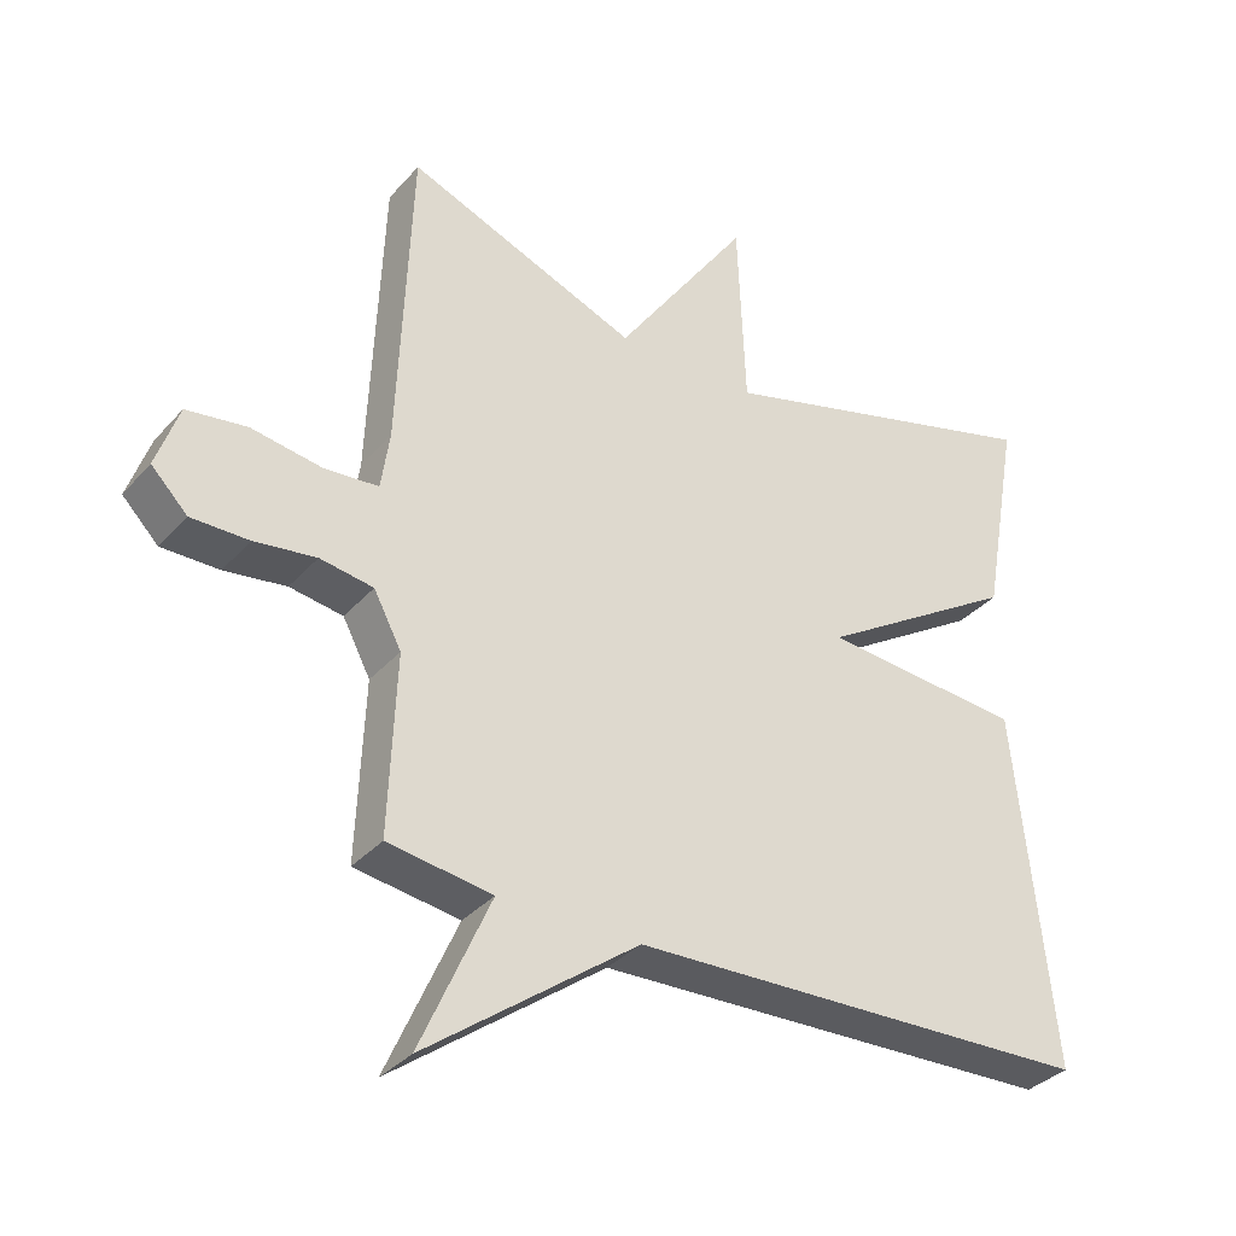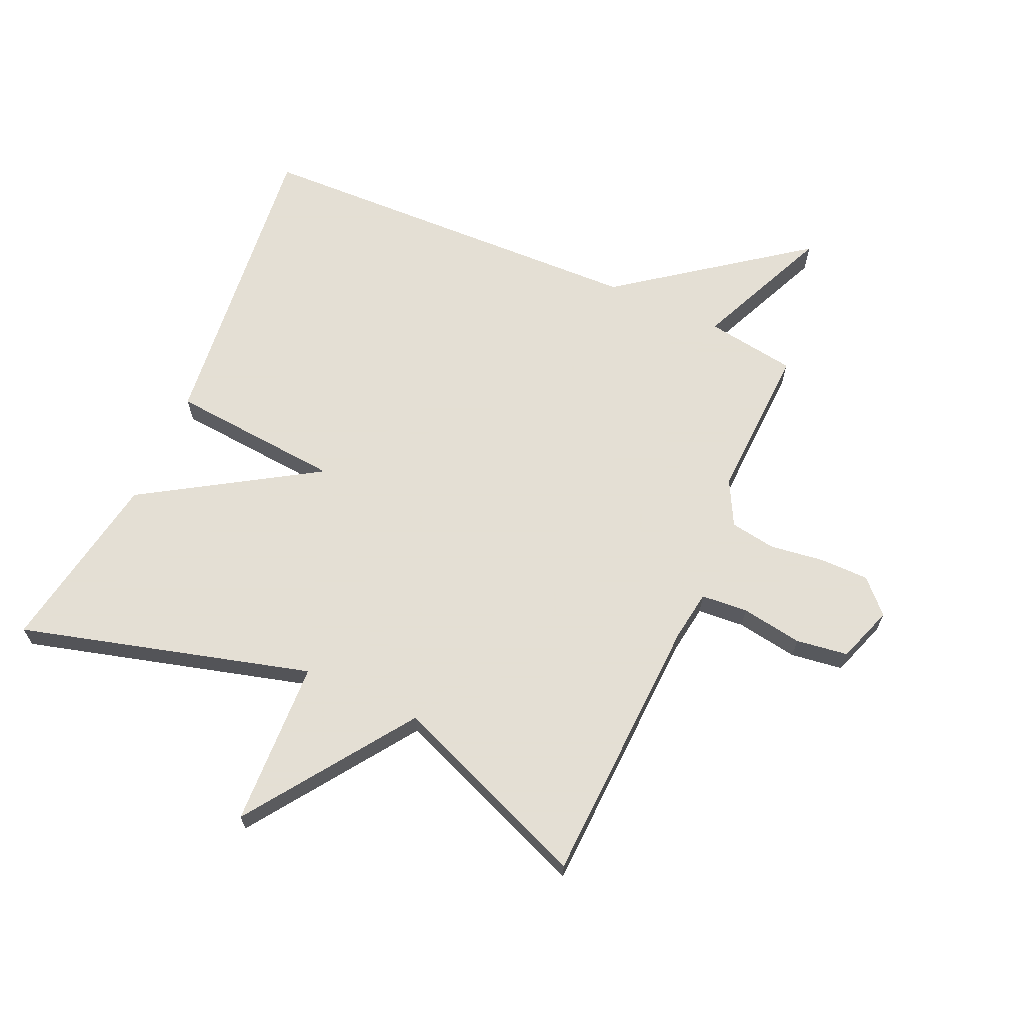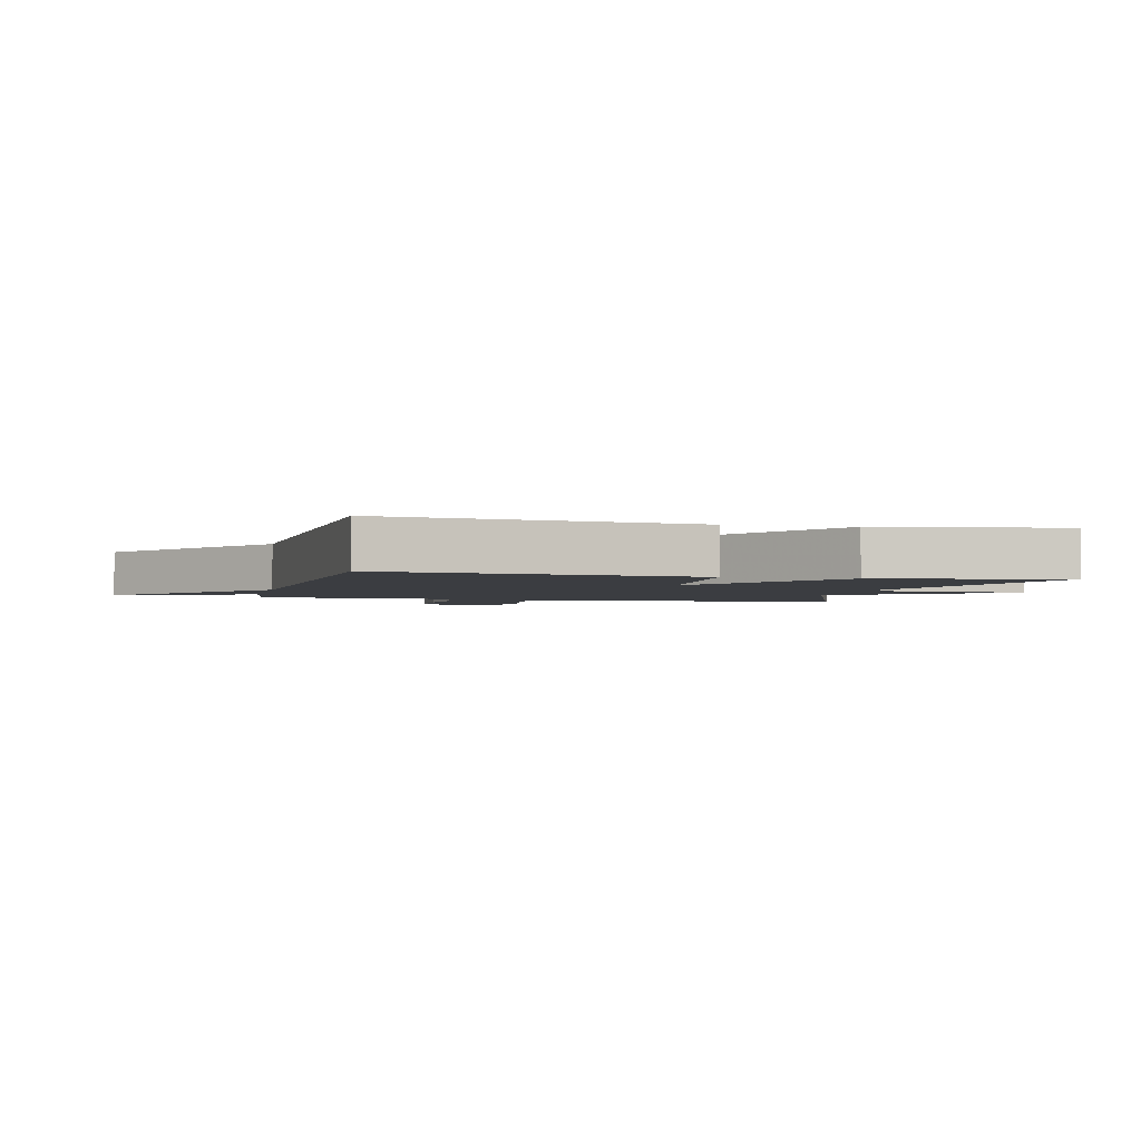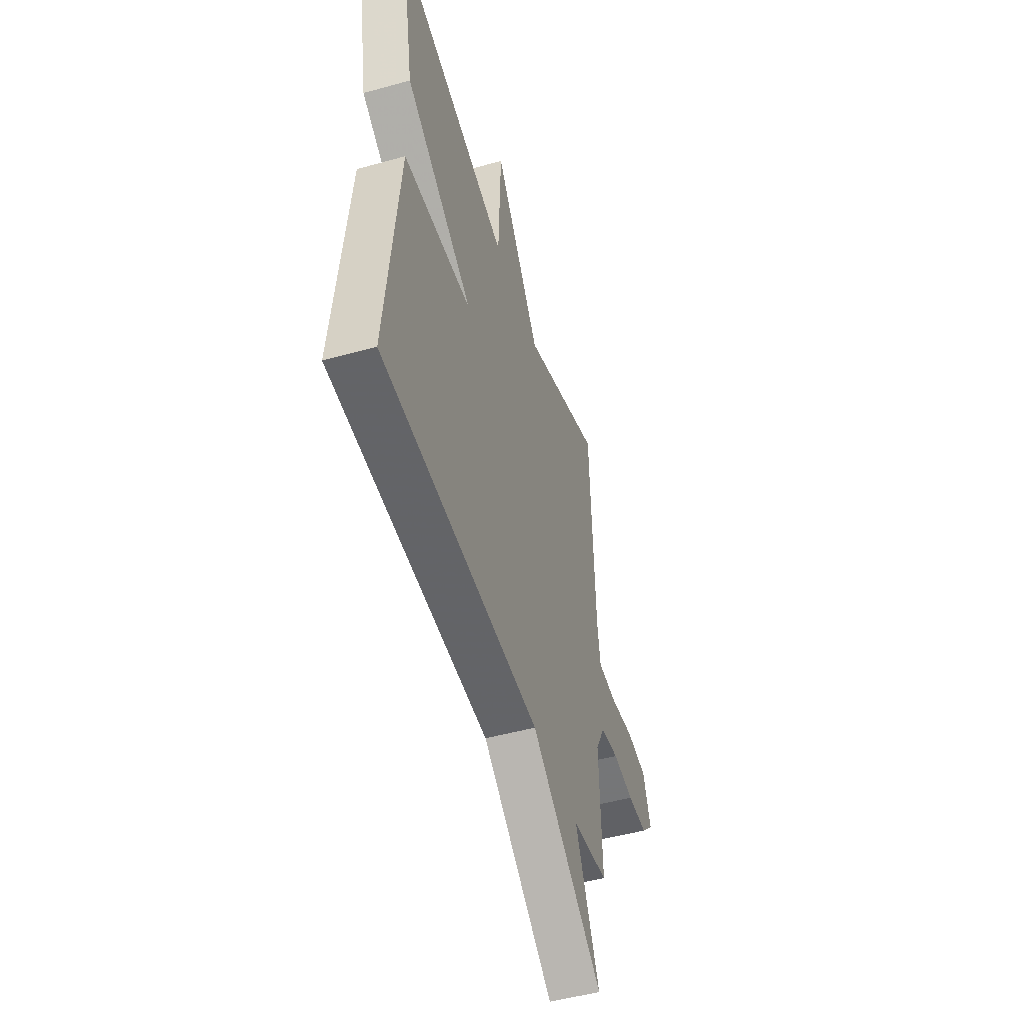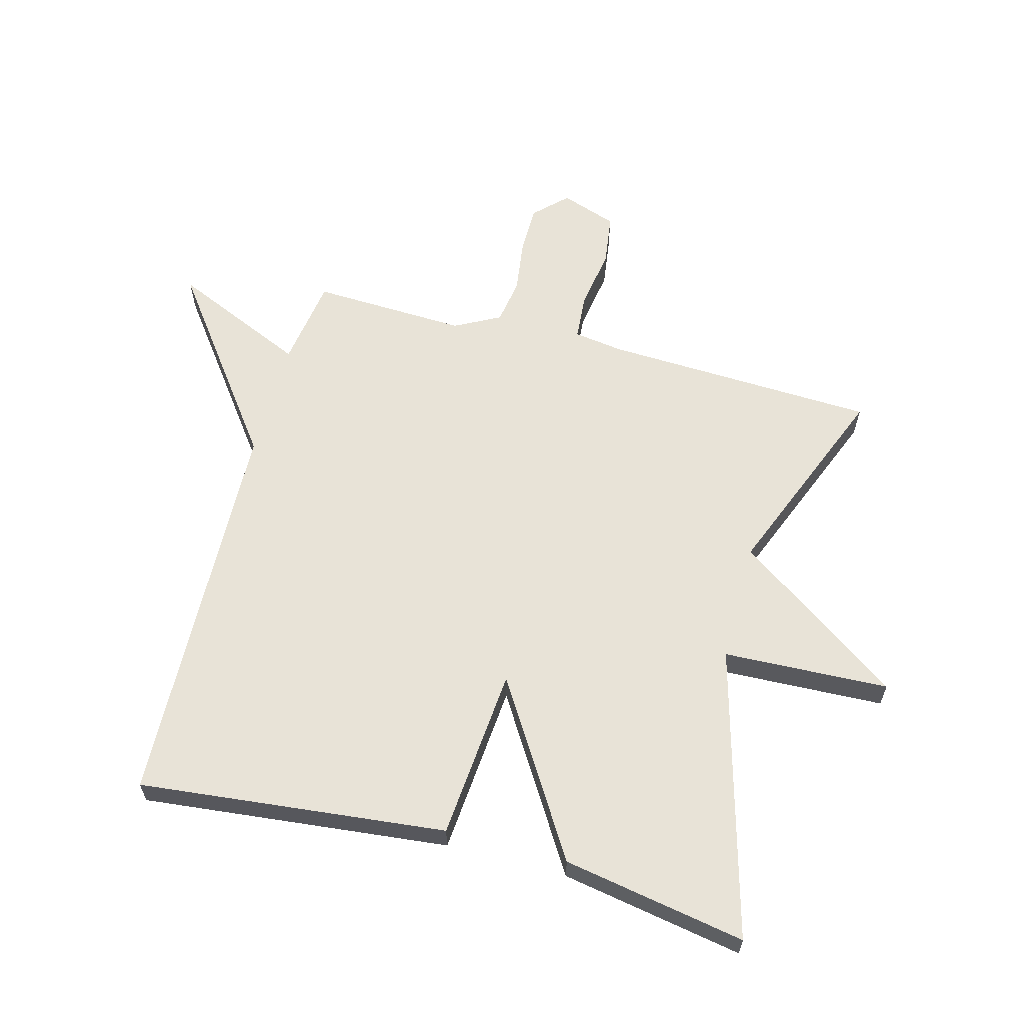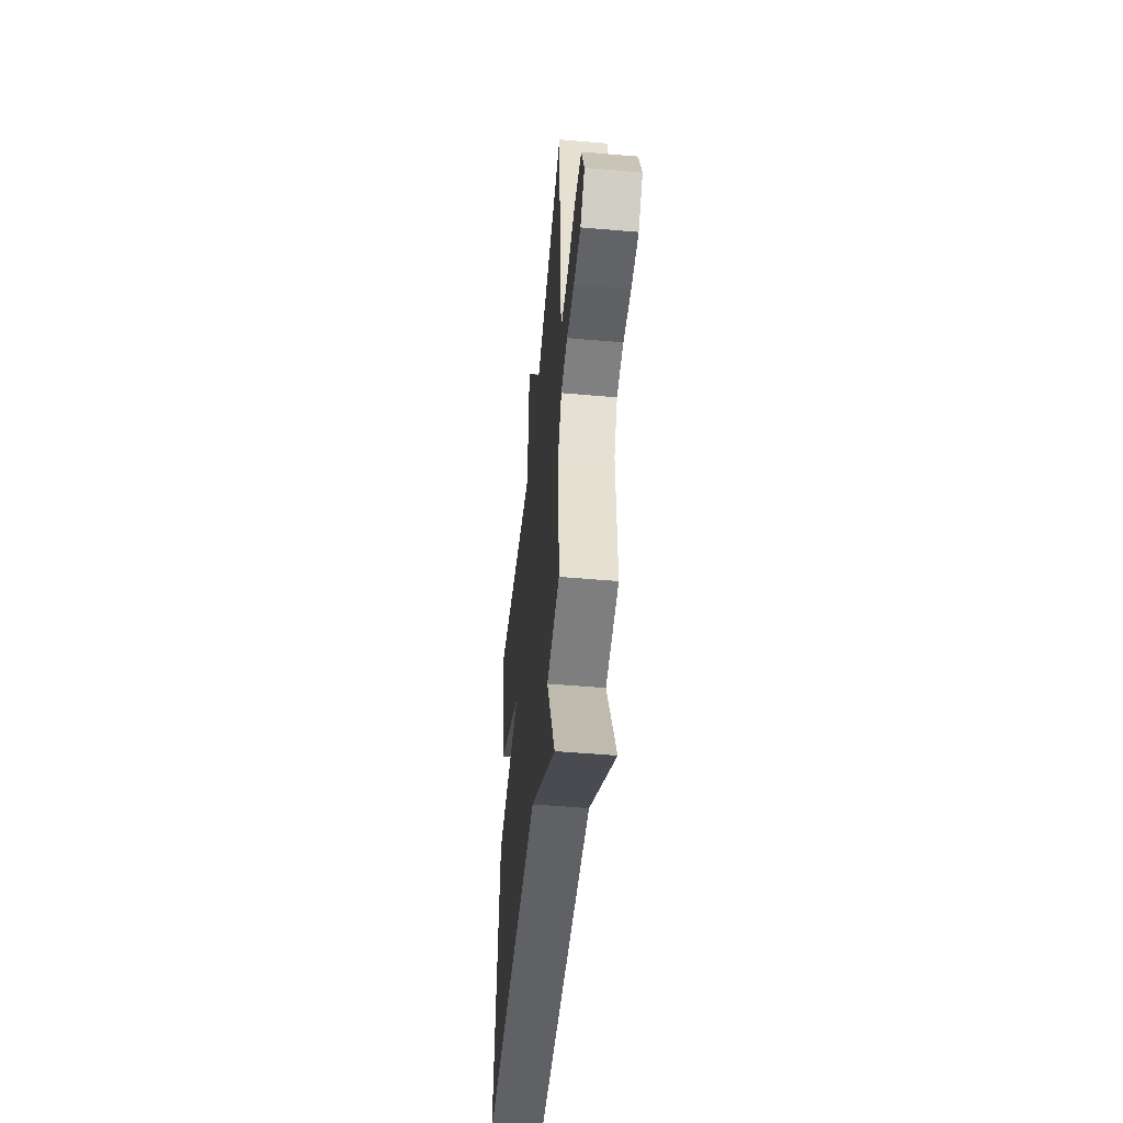
<metadata>
{"format":"obj","ext":"obj","renderer":"f3d","projection":"perspective","resolution":1024,"background":"white","views":[{"elev":-34.4,"azim":145.1,"up":"+Z"},{"elev":66.3,"azim":24.1,"up":"+Y"},{"elev":-2.6,"azim":-103.9,"up":"+Y"},{"elev":-49.5,"azim":-72.9,"up":"+Z"},{"elev":61.5,"azim":-75.0,"up":"+Y"},{"elev":-51.0,"azim":84.6,"up":"+Z"}]}
</metadata>
<code>
v 0.5 0.07 0.5
v 0.518 0.07 0.055
v 0.53 0.07 -0.027
v 0.606 0.07 -0.033
v 0.706 0.07 -0.017
v 0.791 0.07 -0.029
v 0.823 0.07 -0.121
v 0.772 0.07 -0.173
v 0.691 0.07 -0.173
v 0.604 0.07 -0.161
v 0.529 0.07 -0.173
v 0.49 0.07 -0.247
v 0.5 0.07 -0.5
v 0.353 0.07 -0.522
v 0.451 0.07 -0.744
v 0.153 0.07 -0.522
v -0.5 0.07 -0.5
v -0.447 0.07 0.002
v -0.165 0.07 0.026
v -0.447 0.07 0.202
v -0.5 0.07 0.5
v -0.026 0.07 0.37
v -0.015 0.07 0.641
v 0.174 0.07 0.37
v 0.5 0 0.5
v 0.518 0 0.055
v 0.53 0 -0.027
v 0.606 0 -0.033
v 0.706 0 -0.017
v 0.791 0 -0.029
v 0.823 0 -0.121
v 0.772 0 -0.173
v 0.691 0 -0.173
v 0.604 0 -0.161
v 0.529 0 -0.173
v 0.49 0 -0.247
v 0.5 0 -0.5
v 0.353 0 -0.522
v 0.451 0 -0.744
v 0.153 0 -0.522
v -0.5 0 -0.5
v -0.447 0 0.002
v -0.165 0 0.026
v -0.447 0 0.202
v -0.5 0 0.5
v -0.026 0 0.37
v -0.015 0 0.641
v 0.174 0 0.37
f 22 23 24
f 19 20 21 22
f 19 22 24
f 16 17 18 19
f 14 15 16 19
f 14 19 24
f 13 14 24
f 12 13 24
f 11 12 24
f 10 11 24
f 8 9 10
f 7 8 10
f 6 7 10
f 5 6 10
f 4 5 10
f 3 4 10
f 3 10 24
f 2 3 24
f 1 2 24
f 48 47 46
f 46 45 44 43
f 48 46 43
f 43 42 41 40
f 43 40 39 38
f 48 43 38
f 48 38 37
f 48 37 36
f 48 36 35
f 48 35 34
f 34 33 32
f 34 32 31
f 34 31 30
f 34 30 29
f 34 29 28
f 34 28 27
f 48 34 27
f 48 27 26
f 48 26 25
f 1 25 26 2
f 2 26 27 3
f 3 27 28 4
f 4 28 29 5
f 5 29 30 6
f 6 30 31 7
f 7 31 32 8
f 8 32 33 9
f 9 33 34 10
f 10 34 35 11
f 11 35 36 12
f 12 36 37 13
f 13 37 38 14
f 14 38 39 15
f 15 39 40 16
f 16 40 41 17
f 17 41 42 18
f 18 42 43 19
f 19 43 44 20
f 20 44 45 21
f 21 45 46 22
f 22 46 47 23
f 23 47 48 24
f 24 48 25 1

</code>
